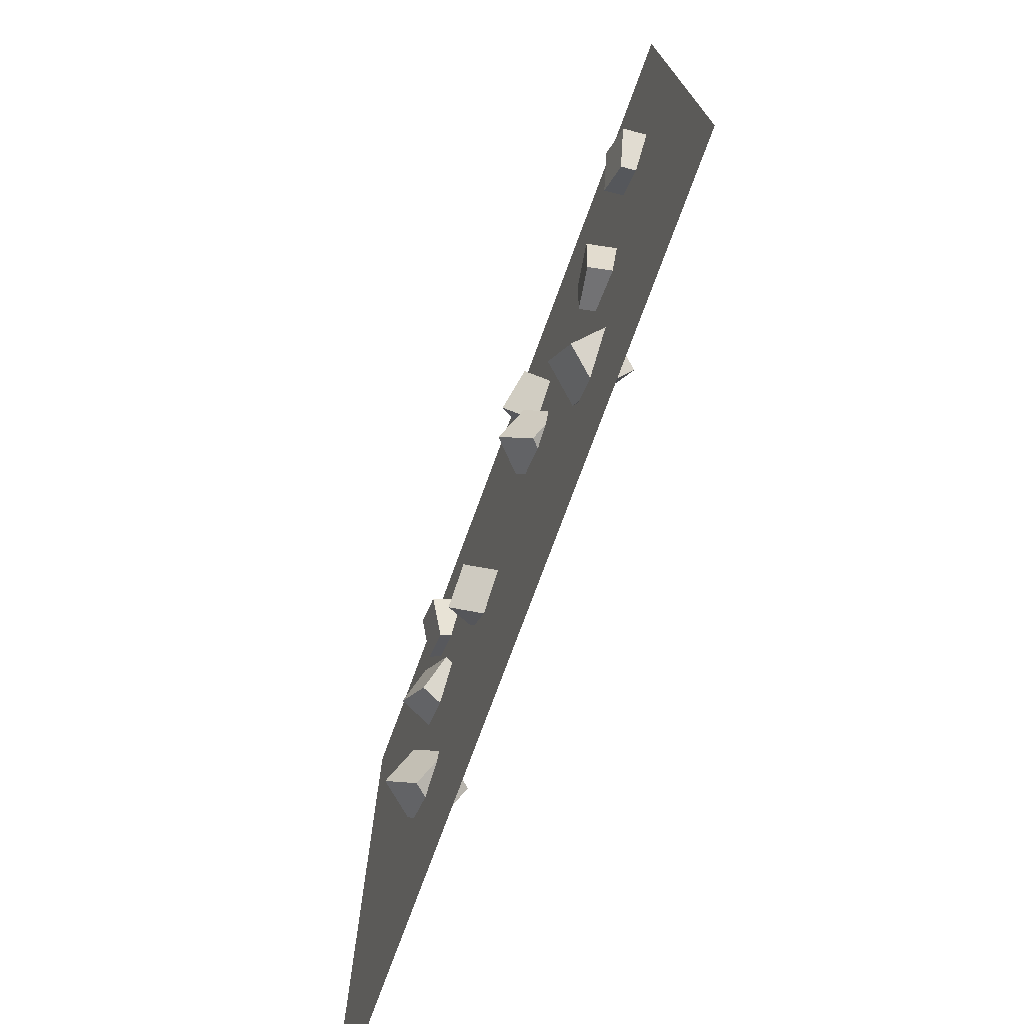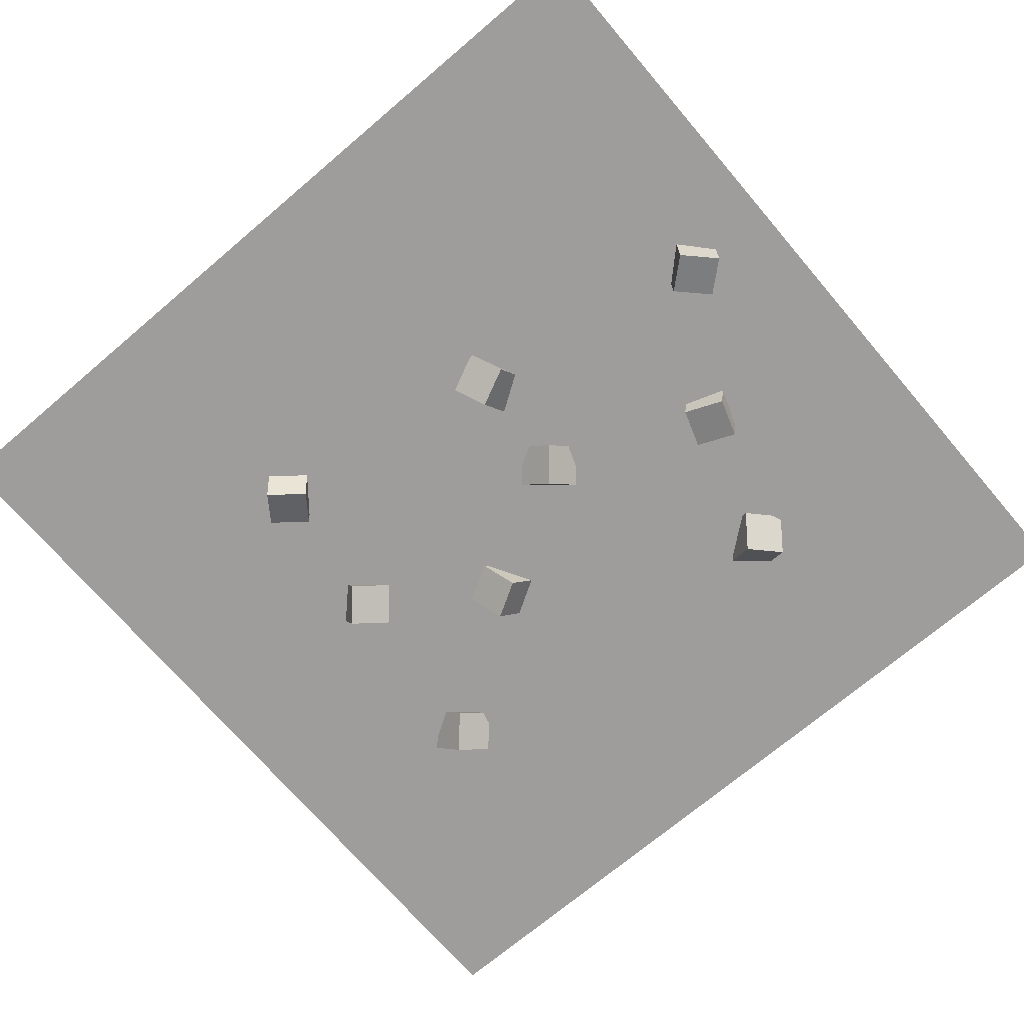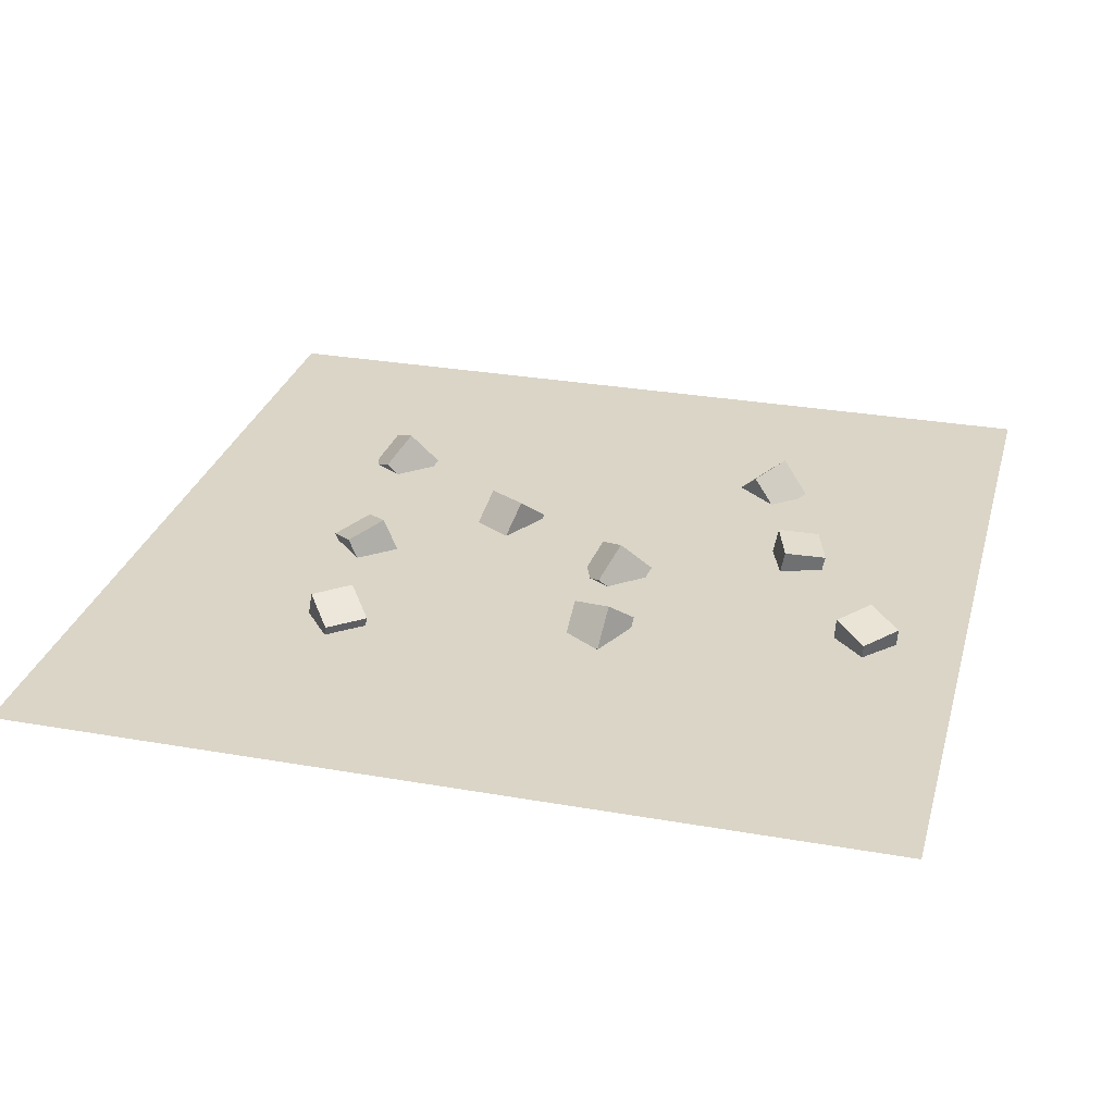
<metadata>
{"format":"obj","ext":"obj","renderer":"f3d","projection":"perspective","resolution":1024,"background":"white","views":[{"elev":-75.5,"azim":69.8,"up":"+Z"},{"elev":-70.7,"azim":40.4,"up":"+Y"},{"elev":29.0,"azim":14.7,"up":"+Y"}]}
</metadata>
<code>
o Cube
v -28.13 -4.822 -23.81
v -31.93 -0.6391 -22.81
v -25.62 -1.592 -27.83
v -29.42 2.591 -26.84
v -24.64 -2.591 -19.84
v -28.44 1.592 -18.85
v -22.13 0.6391 -23.87
v -25.93 4.822 -22.87
f 2 3 1
f 4 7 3
f 8 5 7
f 6 1 5
f 7 1 3
f 4 6 8
f 2 4 3
f 4 8 7
f 8 6 5
f 6 2 1
f 7 5 1
f 4 2 6
o Cube.001
v -11.25 -0.5594 -7.264
v -9.547 3.977 -10.33
v -8.92 -4.068 -11.16
v -7.217 0.4691 -14.23
v -6.292 -0.4691 -4.38
v -4.589 4.068 -7.449
v -3.963 -3.977 -8.274
v -2.26 0.5594 -11.34
f 10 11 9
f 12 15 11
f 16 13 15
f 14 9 13
f 15 9 11
f 12 14 16
f 10 12 11
f 12 16 15
f 16 14 13
f 14 10 9
f 15 13 9
f 12 10 14
o Cube.002
v 10.65 -4.819 0.5277
v 6.617 -1.03 2.03
v 12.8 -1.046 -3.221
v 8.765 2.743 -1.719
v 14.12 -2.743 4.601
v 10.08 1.046 6.103
v 16.26 1.03 0.852
v 12.23 4.819 2.354
f 18 19 17
f 20 23 19
f 24 21 23
f 22 17 21
f 23 17 19
f 20 22 24
f 18 20 19
f 20 24 23
f 24 22 21
f 22 18 17
f 23 21 17
f 20 18 22
o Cube.003
v -26.09 -1.469 22.12
v -24.65 3.765 23.97
v -21.62 -1.421 18.52
v -20.18 3.814 20.37
v -22.79 -3.814 26.18
v -21.35 1.421 28.03
v -18.32 -3.765 22.58
v -16.88 1.469 24.43
f 26 27 25
f 28 31 27
f 32 29 31
f 30 25 29
f 31 25 27
f 28 30 32
f 26 28 27
f 28 32 31
f 32 30 29
f 30 26 25
f 31 29 25
f 28 26 30
o Cube.004
v 9.303 3.348 16.19
v 14.42 4.526 18.5
v 11.83 -0.08043 12.34
v 16.95 1.098 14.66
v 8.71 -1.098 19.76
v 13.82 0.08043 22.08
v 11.24 -4.526 15.92
v 16.35 -3.348 18.23
f 34 35 33
f 36 39 35
f 40 37 39
f 38 33 37
f 39 33 35
f 36 38 40
f 34 36 35
f 36 40 39
f 40 38 37
f 38 34 33
f 39 37 33
f 36 34 38
o Cube.005
v 47.03 -3.649 14.51
v 42.87 -2.509 10.73
v 50.96 -3.084 10.37
v 46.8 -1.944 6.587
v 47.48 1.944 15.7
v 43.32 3.084 11.92
v 51.41 2.509 11.56
v 47.25 3.649 7.776
f 42 43 41
f 44 47 43
f 48 45 47
f 46 41 45
f 47 41 43
f 44 46 48
f 42 44 43
f 44 48 47
f 48 46 45
f 46 42 41
f 47 45 41
f 44 42 46
o Cube.006
v 23.13 -0.342 -28.34
v 25.99 3.262 -24.91
v 26.65 0.9957 -32.67
v 29.5 4.599 -29.24
v 26.65 -4.599 -26.8
v 29.51 -0.9957 -23.37
v 30.17 -3.262 -31.13
v 33.02 0.342 -27.7
f 50 51 49
f 52 55 51
f 56 53 55
f 54 49 53
f 55 49 51
f 52 54 56
f 50 52 51
f 52 56 55
f 56 54 53
f 54 50 49
f 55 53 49
f 52 50 54
o Cube.007
v -29.12 0.98 2.426
v -25.6 2.656 6.632
v -25.23 2.589 -1.472
v -21.71 4.264 2.733
v -26.8 -4.264 2.574
v -23.28 -2.589 6.779
v -22.92 -2.656 -1.324
v -19.39 -0.98 2.881
f 58 59 57
f 60 63 59
f 64 61 63
f 62 57 61
f 63 57 59
f 60 62 64
f 58 60 59
f 60 64 63
f 64 62 61
f 62 58 57
f 63 61 57
f 60 58 62
o Cube.008
v 30.87 -2.003 -9.968
v 32.71 -2.646 -4.573
v 32 3.614 -9.683
v 33.83 2.971 -4.287
v 36.19 -2.971 -11.89
v 38.02 -3.614 -6.498
v 37.31 2.646 -11.61
v 39.15 2.003 -6.213
f 66 67 65
f 68 71 67
f 72 69 71
f 70 65 69
f 71 65 67
f 68 70 72
f 66 68 67
f 68 72 71
f 72 70 69
f 70 66 65
f 71 69 65
f 68 66 70
o Plane
v -54.91 0 56.78
v 59.81 0 56.78
v -54.91 0 -57.94
v 59.81 0 -57.94
v -54.91 0 -51.19
v -54.91 0 -44.44
v -54.91 0 -37.69
v -54.91 0 -30.95
v -54.91 0 -24.2
v -54.91 0 -17.45
v -54.91 0 -10.7
v -54.91 0 -3.954
v -54.91 0 2.794
v -54.91 0 9.542
v -54.91 0 16.29
v -54.91 0 23.04
v -54.91 0 29.79
v -54.91 0 36.53
v -54.91 0 43.28
v -54.91 0 50.03
v -48.16 0 56.78
v -41.41 0 56.78
v -34.67 0 56.78
v -27.92 0 56.78
v -21.17 0 56.78
v -14.42 0 56.78
v -7.674 0 56.78
v -0.9258 0 56.78
v 5.822 0 56.78
v 12.57 0 56.78
v 19.32 0 56.78
v 26.07 0 56.78
v 32.81 0 56.78
v 39.56 0 56.78
v 46.31 0 56.78
v 53.06 0 56.78
v 59.81 0 50.03
v 59.81 0 43.28
v 59.81 0 36.53
v 59.81 0 29.79
v 59.81 0 23.04
v 59.81 0 16.29
v 59.81 0 9.542
v 59.81 0 2.794
v 59.81 0 -3.954
v 59.81 0 -10.7
v 59.81 0 -17.45
v 59.81 0 -24.2
v 59.81 0 -30.95
v 59.81 0 -37.69
v 59.81 0 -44.44
v 59.81 0 -51.19
v 53.06 0 -57.94
v 46.31 0 -57.94
v 39.56 0 -57.94
v 32.81 0 -57.94
v 26.07 0 -57.94
v 19.32 0 -57.94
v 12.57 0 -57.94
v 5.822 0 -57.94
v -0.9258 0 -57.94
v -7.674 0 -57.94
v -14.42 0 -57.94
v -21.17 0 -57.94
v -27.92 0 -57.94
v -34.67 0 -57.94
v -41.41 0 -57.94
v -48.16 0 -57.94
v -48.16 0 50.03
v -48.16 0 43.28
v -48.16 0 36.53
v -48.16 0 29.79
v -48.16 0 23.04
v -48.16 0 16.29
v -48.16 0 9.542
v -48.16 0 2.794
v -48.16 0 -3.954
v -48.16 0 -10.7
v -48.16 0 -17.45
v -48.16 0 -24.2
v -48.16 0 -30.95
v -48.16 0 -37.69
v -48.16 0 -44.44
v -48.16 0 -51.19
v -41.41 0 50.03
v -41.41 0 43.28
v -41.41 0 36.53
v -41.41 0 29.79
v -41.41 0 23.04
v -41.41 0 16.29
v -41.41 0 9.542
v -41.41 0 2.794
v -41.41 0 -3.954
v -41.41 0 -10.7
v -41.41 0 -17.45
v -41.41 0 -24.2
v -41.41 0 -30.95
v -41.41 0 -37.69
v -41.41 0 -44.44
v -41.41 0 -51.19
v -34.67 0 50.03
v -34.67 0 43.28
v -34.67 0 36.53
v -34.67 0 29.79
v -34.67 0 23.04
v -34.67 0 16.29
v -34.67 0 9.542
v -34.67 0 2.794
v -34.67 0 -3.954
v -34.67 0 -10.7
v -34.67 0 -17.45
v -34.67 0 -24.2
v -34.67 0 -30.95
v -34.67 0 -37.69
v -34.67 0 -44.44
v -34.67 0 -51.19
v -27.92 0 50.03
v -27.92 0 43.28
v -27.92 0 36.53
v -27.92 0 29.79
v -27.92 0 23.04
v -27.92 0 16.29
v -27.92 0 9.542
v -27.92 0 2.794
v -27.92 0 -3.954
v -27.92 0 -10.7
v -27.92 0 -17.45
v -27.92 0 -24.2
v -27.92 0 -30.95
v -27.92 0 -37.69
v -27.92 0 -44.44
v -27.92 0 -51.19
v -21.17 0 50.03
v -21.17 0 43.28
v -21.17 0 36.53
v -21.17 0 29.79
v -21.17 0 23.04
v -21.17 0 16.29
v -21.17 0 9.542
v -21.17 0 2.794
v -21.17 0 -3.954
v -21.17 0 -10.7
v -21.17 0 -17.45
v -21.17 0 -24.2
v -21.17 0 -30.95
v -21.17 0 -37.69
v -21.17 0 -44.44
v -21.17 0 -51.19
v -14.42 0 50.03
v -14.42 0 43.28
v -14.42 0 36.53
v -14.42 0 29.79
v -14.42 0 23.04
v -14.42 0 16.29
v -14.42 0 9.542
v -14.42 0 2.794
v -14.42 0 -3.954
v -14.42 0 -10.7
v -14.42 0 -17.45
v -14.42 0 -24.2
v -14.42 0 -30.95
v -14.42 0 -37.69
v -14.42 0 -44.44
v -14.42 0 -51.19
v -7.674 0 50.03
v -7.674 0 43.28
v -7.674 0 36.53
v -7.674 0 29.79
v -7.674 0 23.04
v -7.674 0 16.29
v -7.674 0 9.542
v -7.674 0 2.794
v -7.674 0 -3.954
v -7.674 0 -10.7
v -7.674 0 -17.45
v -7.674 0 -24.2
v -7.674 0 -30.95
v -7.674 0 -37.69
v -7.674 0 -44.44
v -7.674 0 -51.19
v -0.9258 0 50.03
v -0.9258 0 43.28
v -0.9258 0 36.53
v -0.9258 0 29.79
v -0.9258 0 23.04
v -0.9258 0 16.29
v -0.9258 0 9.542
v -0.9258 0 2.794
v -0.9258 0 -3.954
v -0.9258 0 -10.7
v -0.9258 0 -17.45
v -0.9258 0 -24.2
v -0.9258 0 -30.95
v -0.9258 0 -37.69
v -0.9258 0 -44.44
v -0.9258 0 -51.19
v 5.822 0 50.03
v 5.822 0 43.28
v 5.822 0 36.53
v 5.822 0 29.79
v 5.822 0 23.04
v 5.822 0 16.29
v 5.822 0 9.542
v 5.822 0 2.794
v 5.822 0 -3.954
v 5.822 0 -10.7
v 5.822 0 -17.45
v 5.822 0 -24.2
v 5.822 0 -30.95
v 5.822 0 -37.69
v 5.822 0 -44.44
v 5.822 0 -51.19
v 12.57 0 50.03
v 12.57 0 43.28
v 12.57 0 36.53
v 12.57 0 29.79
v 12.57 0 23.04
v 12.57 0 16.29
v 12.57 0 9.542
v 12.57 0 2.794
v 12.57 0 -3.954
v 12.57 0 -10.7
v 12.57 0 -17.45
v 12.57 0 -24.2
v 12.57 0 -30.95
v 12.57 0 -37.69
v 12.57 0 -44.44
v 12.57 0 -51.19
v 19.32 0 50.03
v 19.32 0 43.28
v 19.32 0 36.53
v 19.32 0 29.79
v 19.32 0 23.04
v 19.32 0 16.29
v 19.32 0 9.542
v 19.32 0 2.794
v 19.32 0 -3.954
v 19.32 0 -10.7
v 19.32 0 -17.45
v 19.32 0 -24.2
v 19.32 0 -30.95
v 19.32 0 -37.69
v 19.32 0 -44.44
v 19.32 0 -51.19
v 26.07 0 50.03
v 26.07 0 43.28
v 26.07 0 36.53
v 26.07 0 29.79
v 26.07 0 23.04
v 26.07 0 16.29
v 26.07 0 9.542
v 26.07 0 2.794
v 26.07 0 -3.954
v 26.07 0 -10.7
v 26.07 0 -17.45
v 26.07 0 -24.2
v 26.07 0 -30.95
v 26.07 0 -37.69
v 26.07 0 -44.44
v 26.07 0 -51.19
v 32.81 0 50.03
v 32.81 0 43.28
v 32.81 0 36.53
v 32.81 0 29.79
v 32.81 0 23.04
v 32.81 0 16.29
v 32.81 0 9.542
v 32.81 0 2.794
v 32.81 0 -3.954
v 32.81 0 -10.7
v 32.81 0 -17.45
v 32.81 0 -24.2
v 32.81 0 -30.95
v 32.81 0 -37.69
v 32.81 0 -44.44
v 32.81 0 -51.19
v 39.56 0 50.03
v 39.56 0 43.28
v 39.56 0 36.53
v 39.56 0 29.79
v 39.56 0 23.04
v 39.56 0 16.29
v 39.56 0 9.542
v 39.56 0 2.794
v 39.56 0 -3.954
v 39.56 0 -10.7
v 39.56 0 -17.45
v 39.56 0 -24.2
v 39.56 0 -30.95
v 39.56 0 -37.69
v 39.56 0 -44.44
v 39.56 0 -51.19
v 46.31 0 50.03
v 46.31 0 43.28
v 46.31 0 36.53
v 46.31 0 29.79
v 46.31 0 23.04
v 46.31 0 16.29
v 46.31 0 9.542
v 46.31 0 2.794
v 46.31 0 -3.954
v 46.31 0 -10.7
v 46.31 0 -17.45
v 46.31 0 -24.2
v 46.31 0 -30.95
v 46.31 0 -37.69
v 46.31 0 -44.44
v 46.31 0 -51.19
v 53.06 0 50.03
v 53.06 0 43.28
v 53.06 0 36.53
v 53.06 0 29.79
v 53.06 0 23.04
v 53.06 0 16.29
v 53.06 0 9.542
v 53.06 0 2.794
v 53.06 0 -3.954
v 53.06 0 -10.7
v 53.06 0 -17.45
v 53.06 0 -24.2
v 53.06 0 -30.95
v 53.06 0 -37.69
v 53.06 0 -44.44
v 53.06 0 -51.19
f 396 76 125
f 77 140 75
f 156 139 140
f 172 138 139
f 188 137 138
f 204 136 137
f 220 135 136
f 236 134 135
f 252 133 134
f 268 132 133
f 284 131 132
f 300 130 131
f 316 129 130
f 332 128 129
f 348 127 128
f 364 126 127
f 380 125 126
f 73 141 92
f 92 142 91
f 91 143 90
f 90 144 89
f 89 145 88
f 88 146 87
f 87 147 86
f 86 148 85
f 85 149 84
f 84 150 83
f 83 151 82
f 82 152 81
f 81 153 80
f 80 154 79
f 79 155 78
f 78 156 77
f 93 157 141
f 141 158 142
f 142 159 143
f 143 160 144
f 144 161 145
f 145 162 146
f 146 163 147
f 147 164 148
f 148 165 149
f 149 166 150
f 150 167 151
f 151 168 152
f 152 169 153
f 153 170 154
f 154 171 155
f 155 172 156
f 94 173 157
f 157 174 158
f 158 175 159
f 159 176 160
f 160 177 161
f 161 178 162
f 162 179 163
f 163 180 164
f 164 181 165
f 165 182 166
f 166 183 167
f 167 184 168
f 168 185 169
f 169 186 170
f 170 187 171
f 171 188 172
f 95 189 173
f 173 190 174
f 174 191 175
f 175 192 176
f 176 193 177
f 177 194 178
f 178 195 179
f 179 196 180
f 180 197 181
f 181 198 182
f 182 199 183
f 183 200 184
f 184 201 185
f 185 202 186
f 186 203 187
f 187 204 188
f 96 205 189
f 189 206 190
f 190 207 191
f 191 208 192
f 192 209 193
f 193 210 194
f 194 211 195
f 195 212 196
f 196 213 197
f 197 214 198
f 198 215 199
f 199 216 200
f 200 217 201
f 201 218 202
f 202 219 203
f 203 220 204
f 97 221 205
f 205 222 206
f 206 223 207
f 207 224 208
f 208 225 209
f 209 226 210
f 210 227 211
f 211 228 212
f 212 229 213
f 213 230 214
f 214 231 215
f 215 232 216
f 216 233 217
f 217 234 218
f 218 235 219
f 219 236 220
f 98 237 221
f 221 238 222
f 222 239 223
f 223 240 224
f 224 241 225
f 225 242 226
f 226 243 227
f 227 244 228
f 228 245 229
f 229 246 230
f 230 247 231
f 231 248 232
f 232 249 233
f 233 250 234
f 234 251 235
f 235 252 236
f 99 253 237
f 237 254 238
f 238 255 239
f 239 256 240
f 240 257 241
f 241 258 242
f 242 259 243
f 243 260 244
f 244 261 245
f 245 262 246
f 246 263 247
f 247 264 248
f 248 265 249
f 249 266 250
f 250 267 251
f 251 268 252
f 100 269 253
f 253 270 254
f 254 271 255
f 255 272 256
f 256 273 257
f 257 274 258
f 258 275 259
f 259 276 260
f 260 277 261
f 261 278 262
f 262 279 263
f 263 280 264
f 264 281 265
f 265 282 266
f 266 283 267
f 267 284 268
f 101 285 269
f 269 286 270
f 270 287 271
f 271 288 272
f 272 289 273
f 273 290 274
f 274 291 275
f 275 292 276
f 276 293 277
f 277 294 278
f 278 295 279
f 279 296 280
f 280 297 281
f 281 298 282
f 282 299 283
f 283 300 284
f 102 301 285
f 285 302 286
f 286 303 287
f 287 304 288
f 288 305 289
f 289 306 290
f 290 307 291
f 291 308 292
f 292 309 293
f 293 310 294
f 294 311 295
f 295 312 296
f 296 313 297
f 297 314 298
f 298 315 299
f 299 316 300
f 103 317 301
f 301 318 302
f 302 319 303
f 303 320 304
f 304 321 305
f 305 322 306
f 306 323 307
f 307 324 308
f 308 325 309
f 309 326 310
f 310 327 311
f 311 328 312
f 312 329 313
f 313 330 314
f 314 331 315
f 315 332 316
f 104 333 317
f 317 334 318
f 318 335 319
f 319 336 320
f 320 337 321
f 321 338 322
f 322 339 323
f 323 340 324
f 324 341 325
f 325 342 326
f 326 343 327
f 327 344 328
f 328 345 329
f 329 346 330
f 330 347 331
f 331 348 332
f 105 349 333
f 333 350 334
f 334 351 335
f 335 352 336
f 336 353 337
f 337 354 338
f 338 355 339
f 339 356 340
f 340 357 341
f 341 358 342
f 342 359 343
f 343 360 344
f 344 361 345
f 345 362 346
f 346 363 347
f 347 364 348
f 106 365 349
f 349 366 350
f 350 367 351
f 351 368 352
f 352 369 353
f 353 370 354
f 354 371 355
f 355 372 356
f 356 373 357
f 357 374 358
f 358 375 359
f 359 376 360
f 360 377 361
f 361 378 362
f 362 379 363
f 363 380 364
f 107 381 365
f 365 382 366
f 366 383 367
f 367 384 368
f 368 385 369
f 369 386 370
f 370 387 371
f 371 388 372
f 372 389 373
f 373 390 374
f 374 391 375
f 375 392 376
f 376 393 377
f 377 394 378
f 378 395 379
f 379 396 380
f 108 109 381
f 381 110 382
f 382 111 383
f 383 112 384
f 384 113 385
f 385 114 386
f 386 115 387
f 387 116 388
f 388 117 389
f 389 118 390
f 390 119 391
f 391 120 392
f 392 121 393
f 393 122 394
f 394 123 395
f 395 124 396
f 396 124 76
f 77 156 140
f 156 172 139
f 172 188 138
f 188 204 137
f 204 220 136
f 220 236 135
f 236 252 134
f 252 268 133
f 268 284 132
f 284 300 131
f 300 316 130
f 316 332 129
f 332 348 128
f 348 364 127
f 364 380 126
f 380 396 125
f 73 93 141
f 92 141 142
f 91 142 143
f 90 143 144
f 89 144 145
f 88 145 146
f 87 146 147
f 86 147 148
f 85 148 149
f 84 149 150
f 83 150 151
f 82 151 152
f 81 152 153
f 80 153 154
f 79 154 155
f 78 155 156
f 93 94 157
f 141 157 158
f 142 158 159
f 143 159 160
f 144 160 161
f 145 161 162
f 146 162 163
f 147 163 164
f 148 164 165
f 149 165 166
f 150 166 167
f 151 167 168
f 152 168 169
f 153 169 170
f 154 170 171
f 155 171 172
f 94 95 173
f 157 173 174
f 158 174 175
f 159 175 176
f 160 176 177
f 161 177 178
f 162 178 179
f 163 179 180
f 164 180 181
f 165 181 182
f 166 182 183
f 167 183 184
f 168 184 185
f 169 185 186
f 170 186 187
f 171 187 188
f 95 96 189
f 173 189 190
f 174 190 191
f 175 191 192
f 176 192 193
f 177 193 194
f 178 194 195
f 179 195 196
f 180 196 197
f 181 197 198
f 182 198 199
f 183 199 200
f 184 200 201
f 185 201 202
f 186 202 203
f 187 203 204
f 96 97 205
f 189 205 206
f 190 206 207
f 191 207 208
f 192 208 209
f 193 209 210
f 194 210 211
f 195 211 212
f 196 212 213
f 197 213 214
f 198 214 215
f 199 215 216
f 200 216 217
f 201 217 218
f 202 218 219
f 203 219 220
f 97 98 221
f 205 221 222
f 206 222 223
f 207 223 224
f 208 224 225
f 209 225 226
f 210 226 227
f 211 227 228
f 212 228 229
f 213 229 230
f 214 230 231
f 215 231 232
f 216 232 233
f 217 233 234
f 218 234 235
f 219 235 236
f 98 99 237
f 221 237 238
f 222 238 239
f 223 239 240
f 224 240 241
f 225 241 242
f 226 242 243
f 227 243 244
f 228 244 245
f 229 245 246
f 230 246 247
f 231 247 248
f 232 248 249
f 233 249 250
f 234 250 251
f 235 251 252
f 99 100 253
f 237 253 254
f 238 254 255
f 239 255 256
f 240 256 257
f 241 257 258
f 242 258 259
f 243 259 260
f 244 260 261
f 245 261 262
f 246 262 263
f 247 263 264
f 248 264 265
f 249 265 266
f 250 266 267
f 251 267 268
f 100 101 269
f 253 269 270
f 254 270 271
f 255 271 272
f 256 272 273
f 257 273 274
f 258 274 275
f 259 275 276
f 260 276 277
f 261 277 278
f 262 278 279
f 263 279 280
f 264 280 281
f 265 281 282
f 266 282 283
f 267 283 284
f 101 102 285
f 269 285 286
f 270 286 287
f 271 287 288
f 272 288 289
f 273 289 290
f 274 290 291
f 275 291 292
f 276 292 293
f 277 293 294
f 278 294 295
f 279 295 296
f 280 296 297
f 281 297 298
f 282 298 299
f 283 299 300
f 102 103 301
f 285 301 302
f 286 302 303
f 287 303 304
f 288 304 305
f 289 305 306
f 290 306 307
f 291 307 308
f 292 308 309
f 293 309 310
f 294 310 311
f 295 311 312
f 296 312 313
f 297 313 314
f 298 314 315
f 299 315 316
f 103 104 317
f 301 317 318
f 302 318 319
f 303 319 320
f 304 320 321
f 305 321 322
f 306 322 323
f 307 323 324
f 308 324 325
f 309 325 326
f 310 326 327
f 311 327 328
f 312 328 329
f 313 329 330
f 314 330 331
f 315 331 332
f 104 105 333
f 317 333 334
f 318 334 335
f 319 335 336
f 320 336 337
f 321 337 338
f 322 338 339
f 323 339 340
f 324 340 341
f 325 341 342
f 326 342 343
f 327 343 344
f 328 344 345
f 329 345 346
f 330 346 347
f 331 347 348
f 105 106 349
f 333 349 350
f 334 350 351
f 335 351 352
f 336 352 353
f 337 353 354
f 338 354 355
f 339 355 356
f 340 356 357
f 341 357 358
f 342 358 359
f 343 359 360
f 344 360 361
f 345 361 362
f 346 362 363
f 347 363 364
f 106 107 365
f 349 365 366
f 350 366 367
f 351 367 368
f 352 368 369
f 353 369 370
f 354 370 371
f 355 371 372
f 356 372 373
f 357 373 374
f 358 374 375
f 359 375 376
f 360 376 377
f 361 377 378
f 362 378 379
f 363 379 380
f 107 108 381
f 365 381 382
f 366 382 383
f 367 383 384
f 368 384 385
f 369 385 386
f 370 386 387
f 371 387 388
f 372 388 389
f 373 389 390
f 374 390 391
f 375 391 392
f 376 392 393
f 377 393 394
f 378 394 395
f 379 395 396
f 108 74 109
f 381 109 110
f 382 110 111
f 383 111 112
f 384 112 113
f 385 113 114
f 386 114 115
f 387 115 116
f 388 116 117
f 389 117 118
f 390 118 119
f 391 119 120
f 392 120 121
f 393 121 122
f 394 122 123
f 395 123 124

</code>
